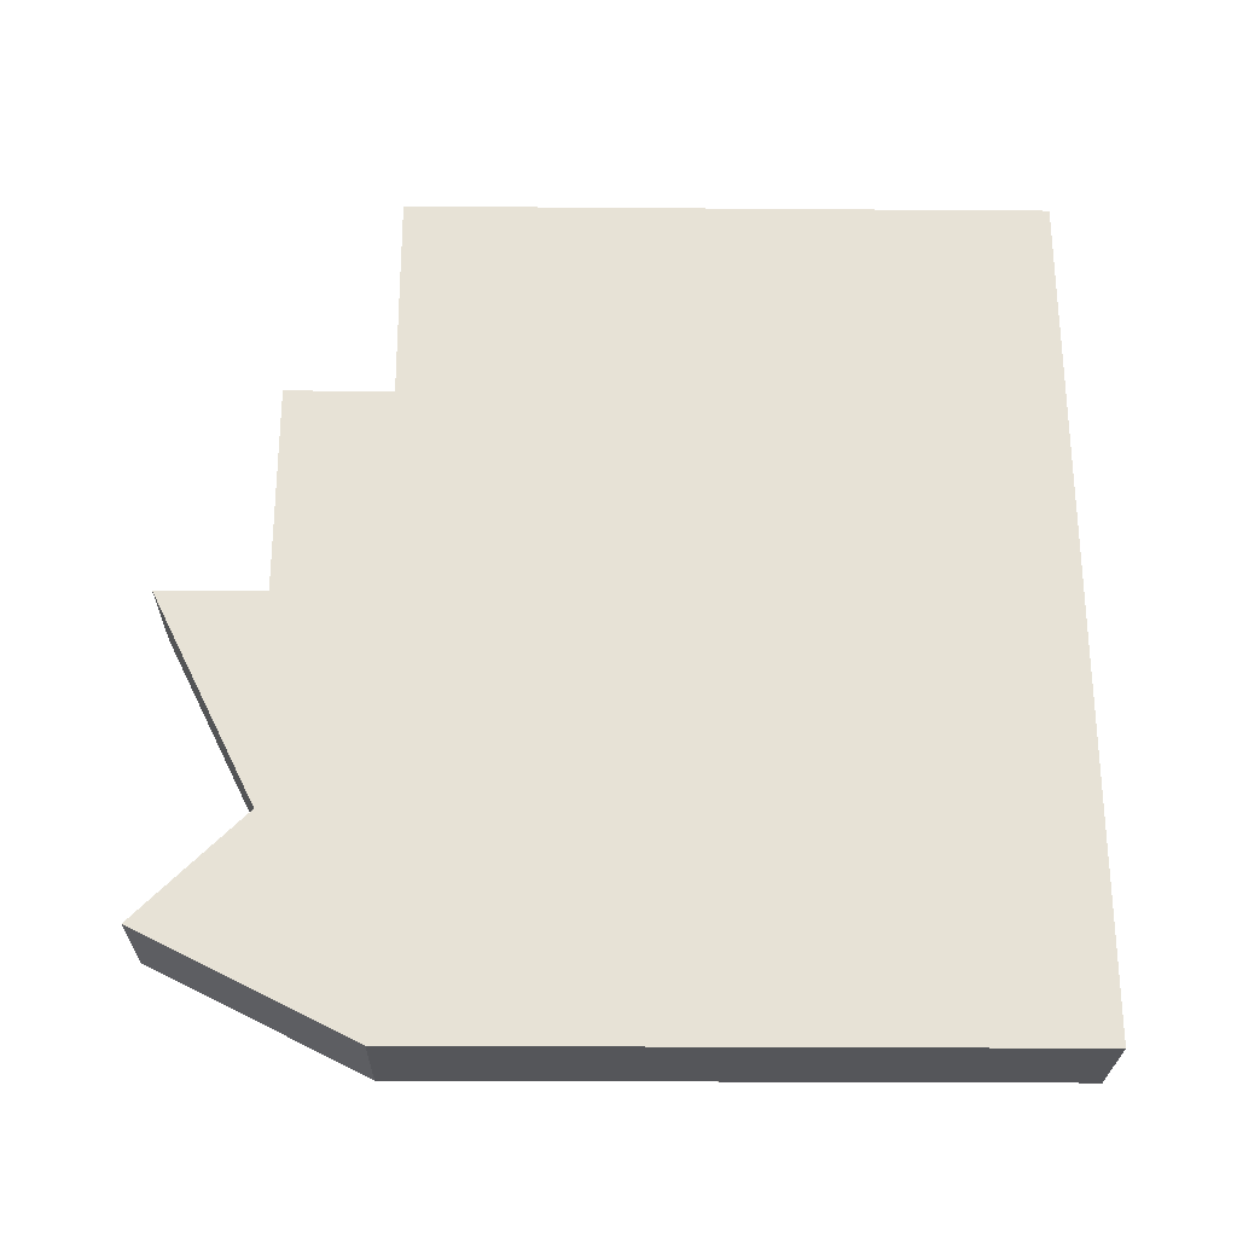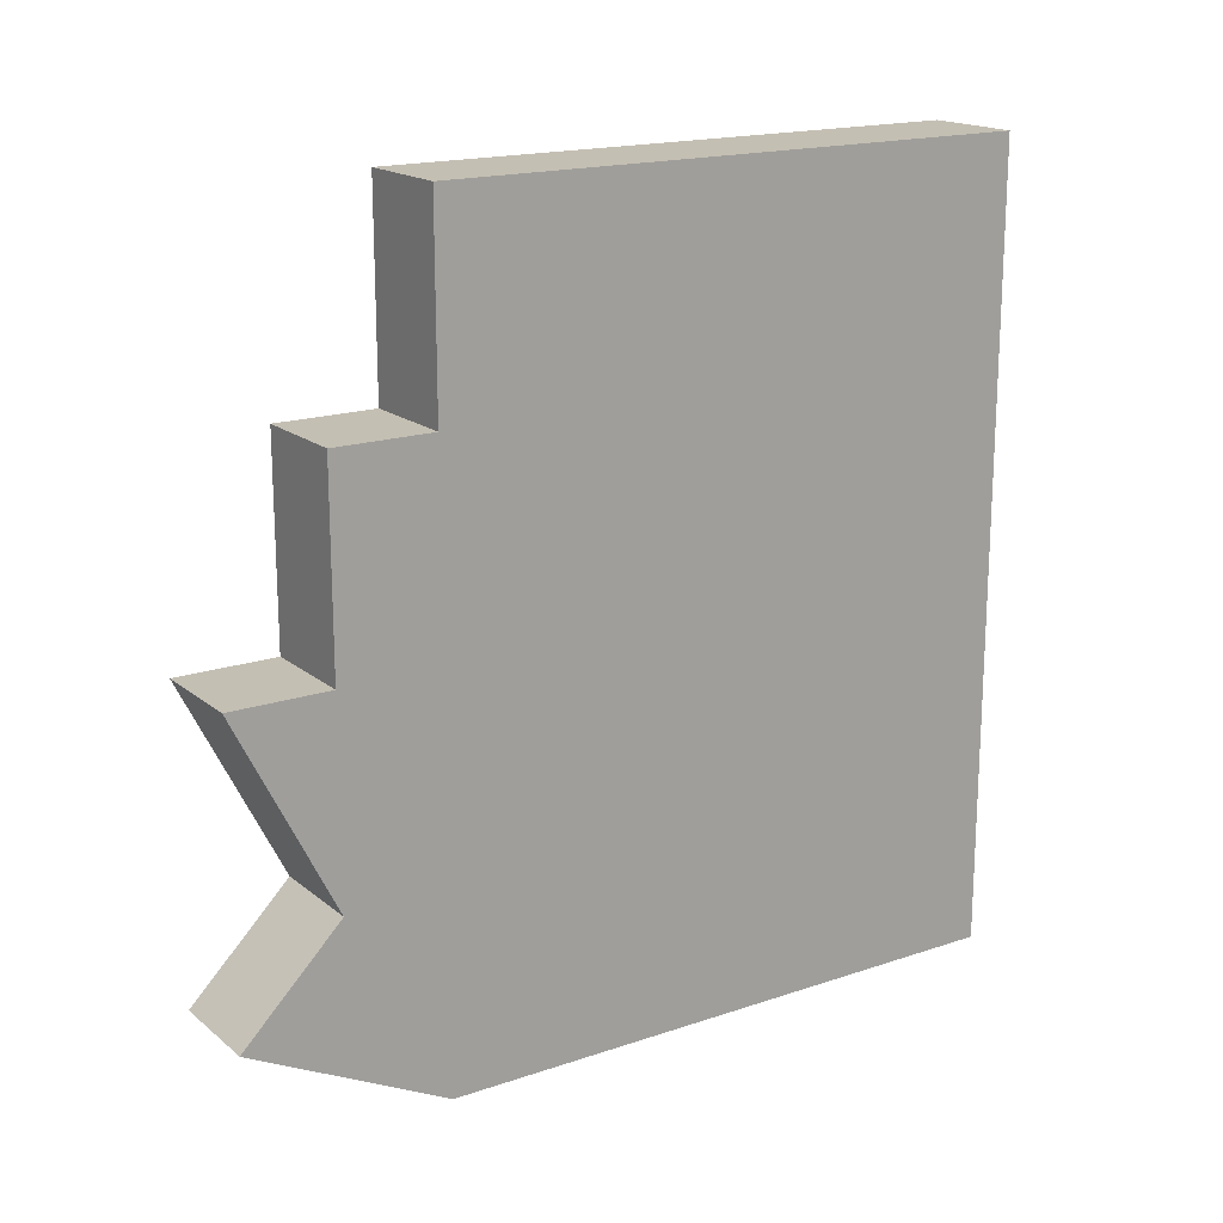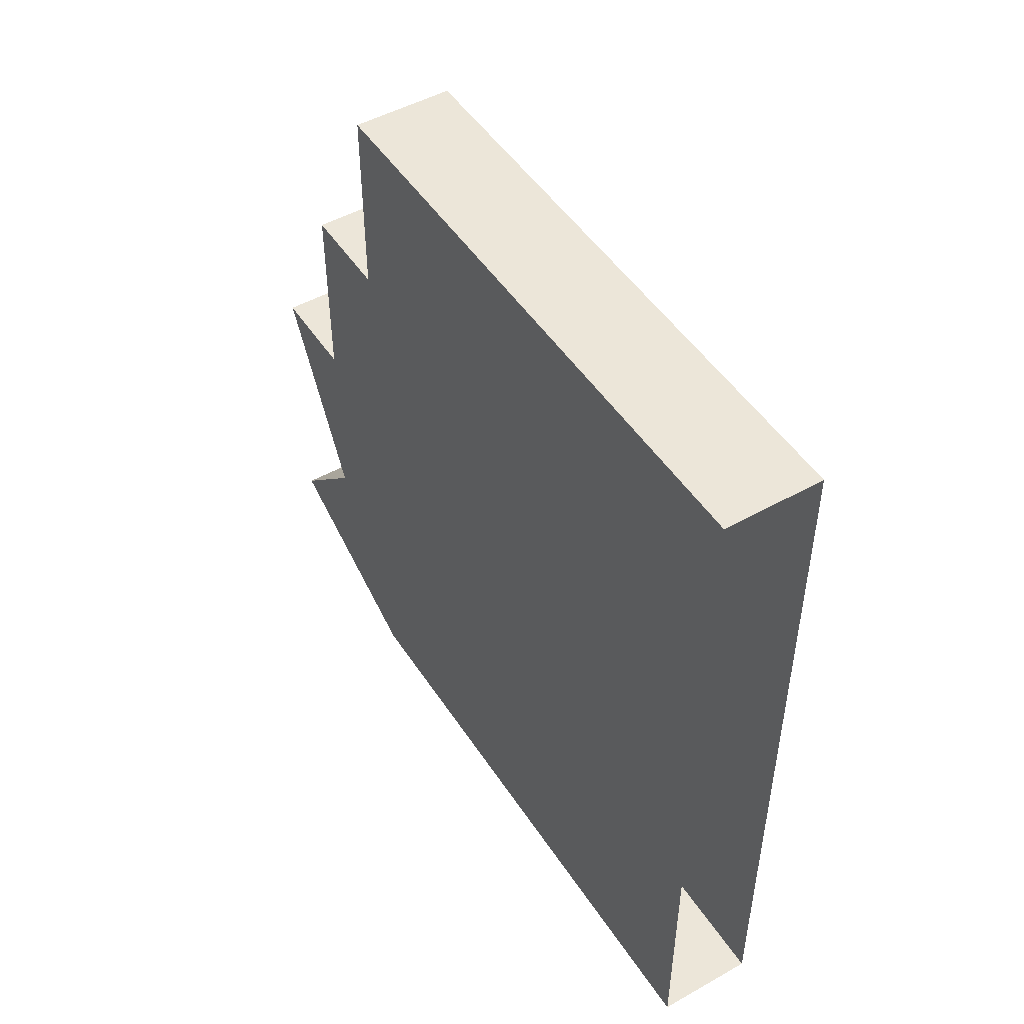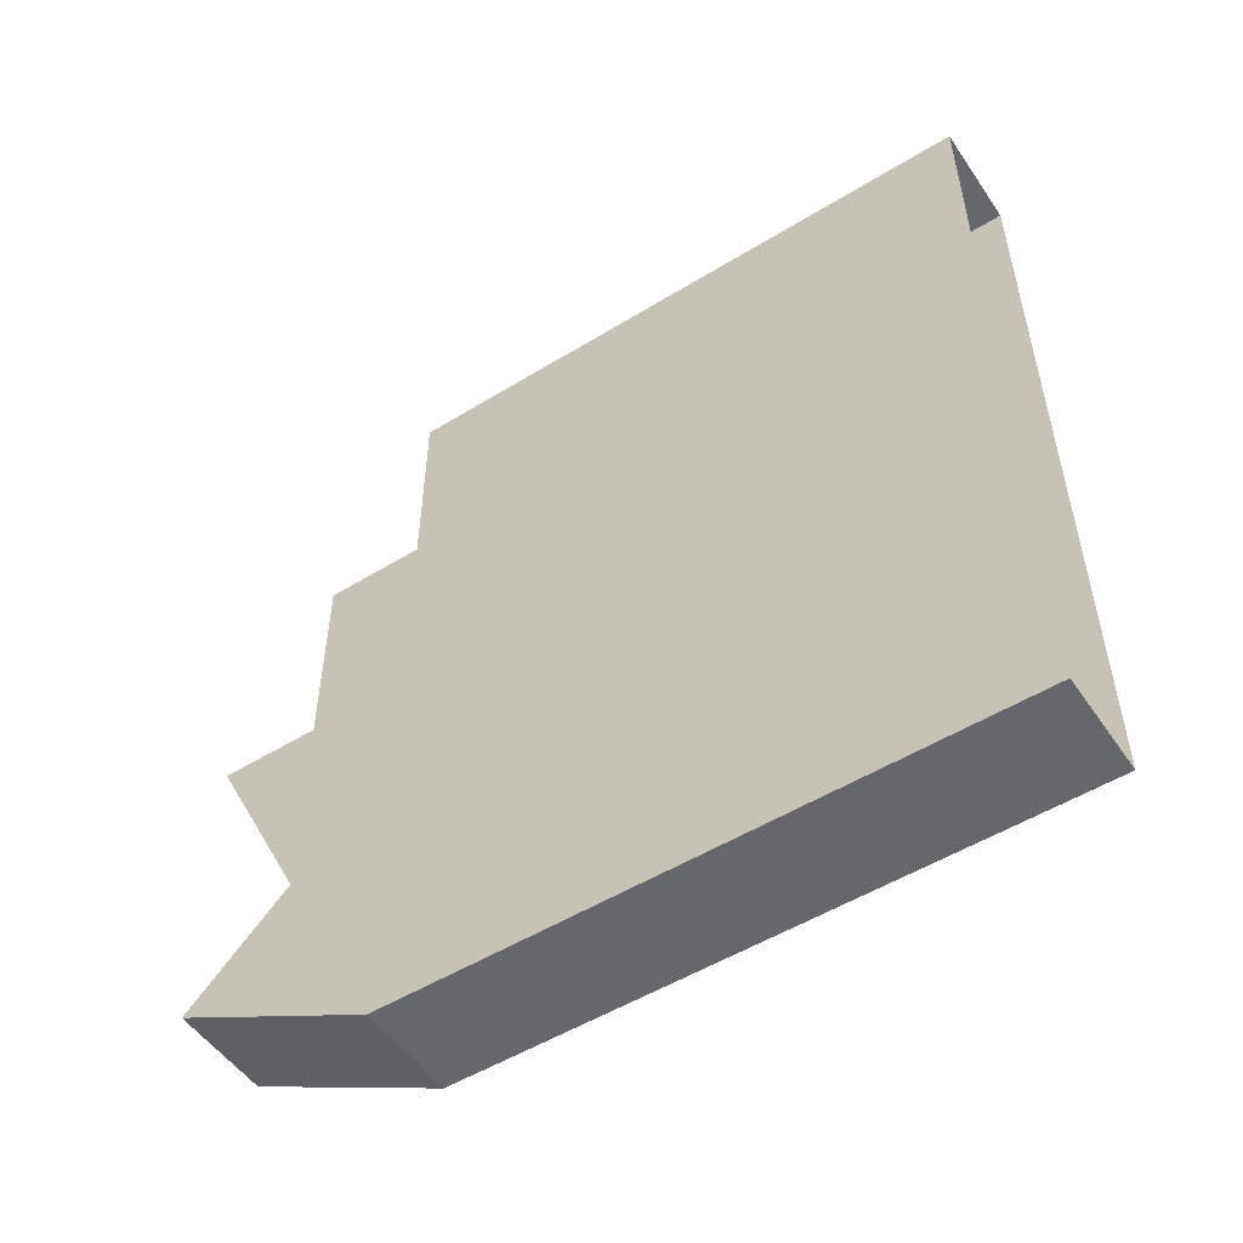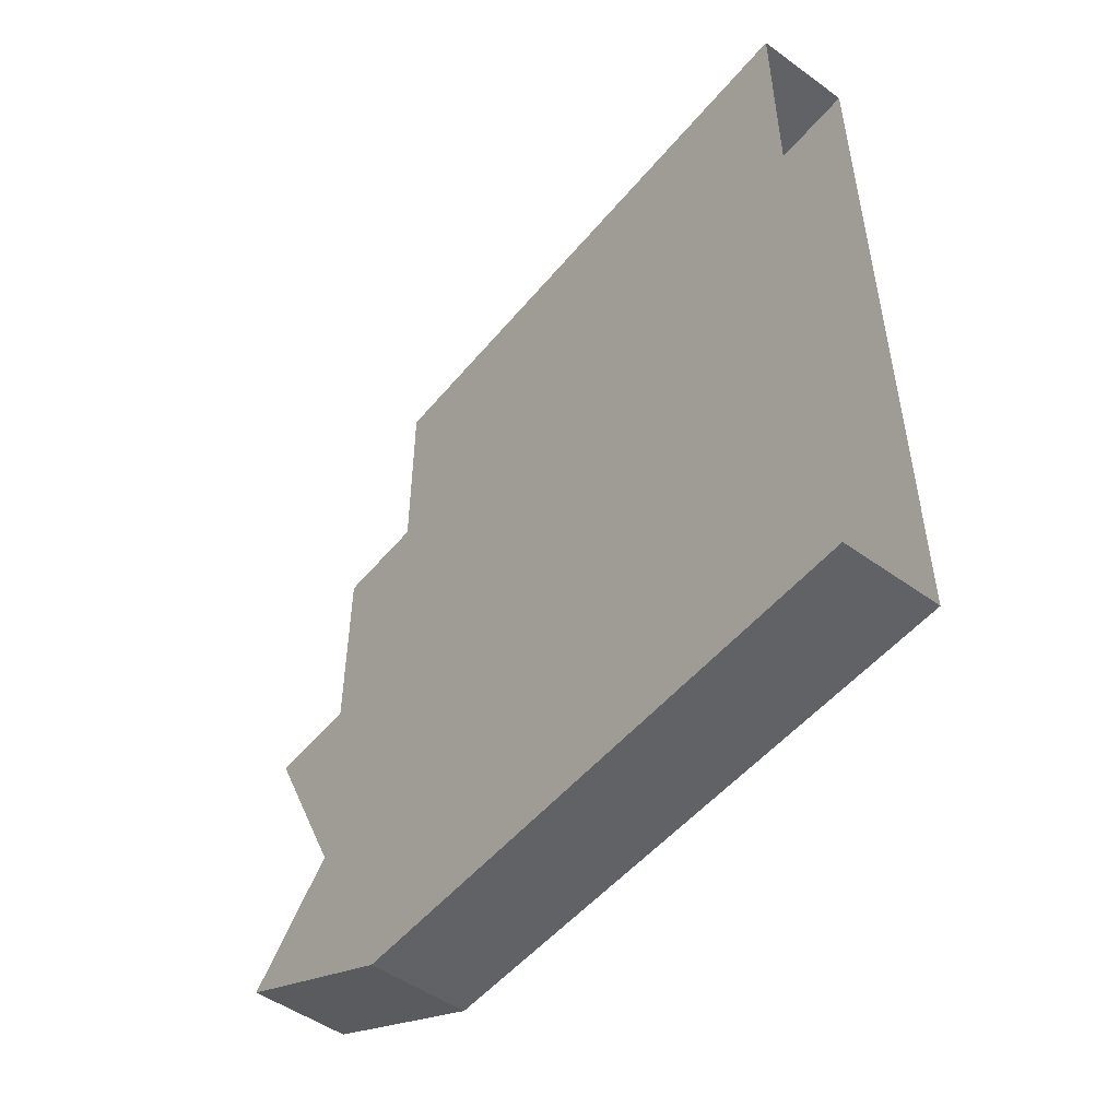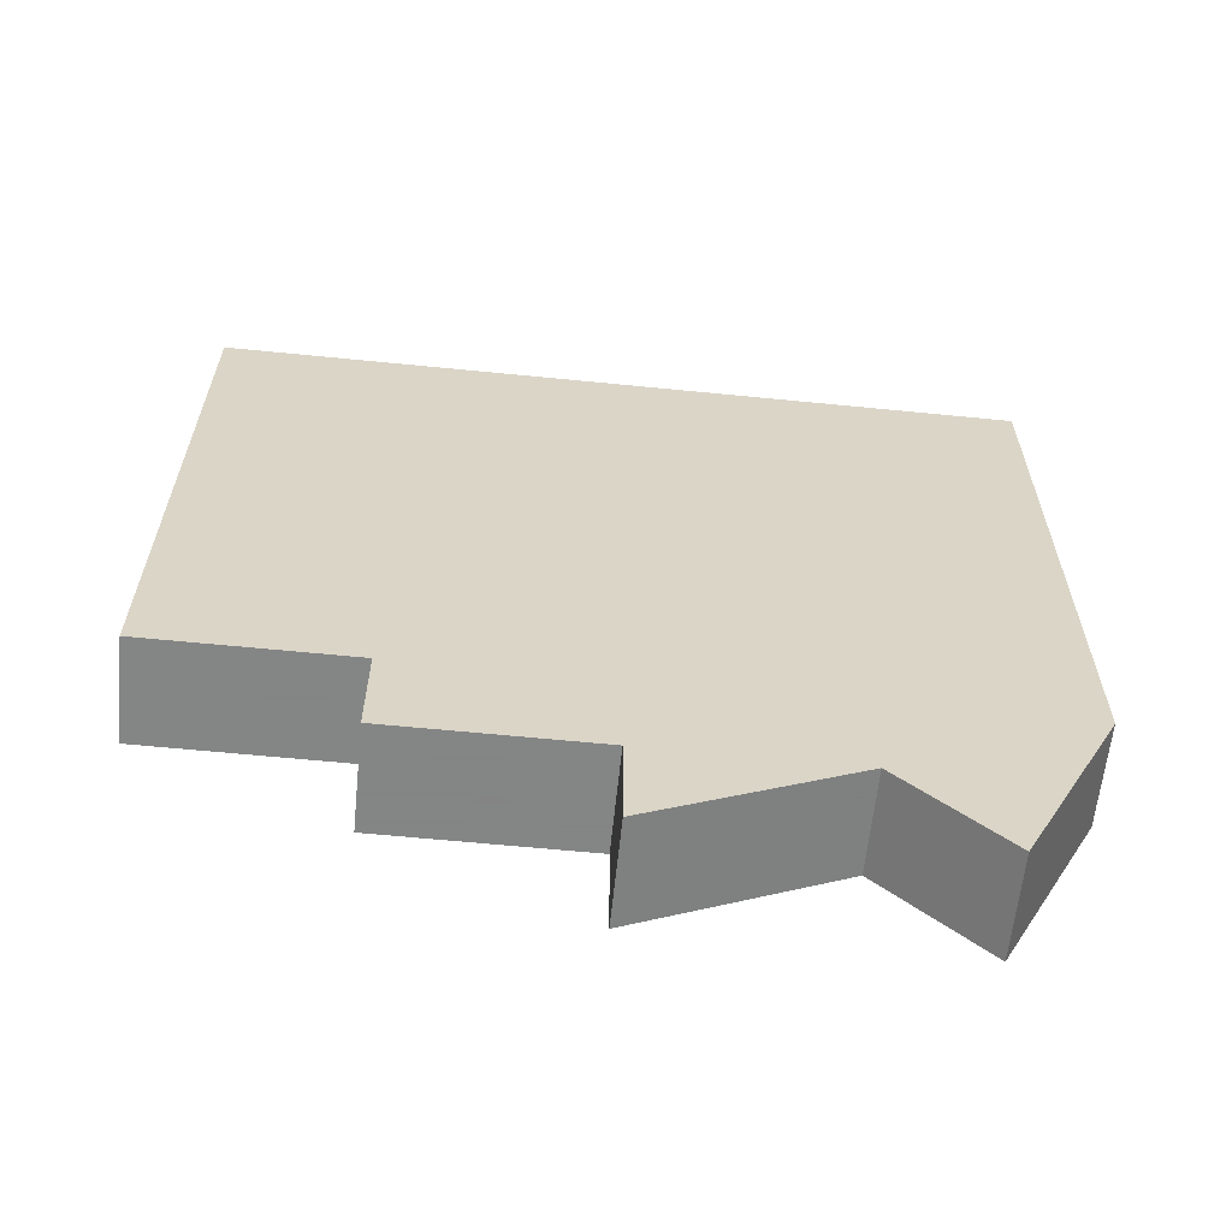
<metadata>
{"format":"obj","ext":"obj","renderer":"f3d","projection":"perspective","resolution":1024,"background":"white","views":[{"elev":-26.1,"azim":89.3,"up":"+Z"},{"elev":17.7,"azim":56.4,"up":"+Z"},{"elev":49.0,"azim":148.1,"up":"+Z"},{"elev":-52.1,"azim":123.5,"up":"+Z"},{"elev":-50.6,"azim":141.8,"up":"+Z"},{"elev":-61.6,"azim":84.2,"up":"+Y"}]}
</metadata>
<code>
o wall/5442/straight
v -48 -96 -64
v -48 0 -64
v -48 -128 -48
v -64 -96 -64
v -64 0 -64
v -48 -96 32
v -48 -96 64
v -64 -96 64
v -64 -96 32
v -64 -112 32
v -48 -112 32
v -48 -112 0
v -48 -128 0
v -48 -112 -32
v -64 -128 -48
v -64 -112 -32
v -64 -128 0
v -64 -112 0
v -64 0 64
v -48 0 64
f 1 2 3
f 1 3 4
f 1 4 5
f 1 5 2
f 6 2 7
f 6 7 8
f 6 8 9
f 6 9 10
f 6 10 11
f 6 11 2
f 2 11 12
f 2 12 13
f 2 13 14
f 2 14 3
f 3 14 15
f 3 15 4
f 4 15 5
f 5 15 16
f 5 16 17
f 5 17 18
f 5 18 10
f 5 10 9
f 5 9 8
f 5 8 19
f 19 8 20
f 20 8 7
f 20 7 2
f 18 12 11
f 18 11 10
f 17 13 12
f 17 12 18
f 17 16 14
f 17 14 13
f 15 14 16

</code>
